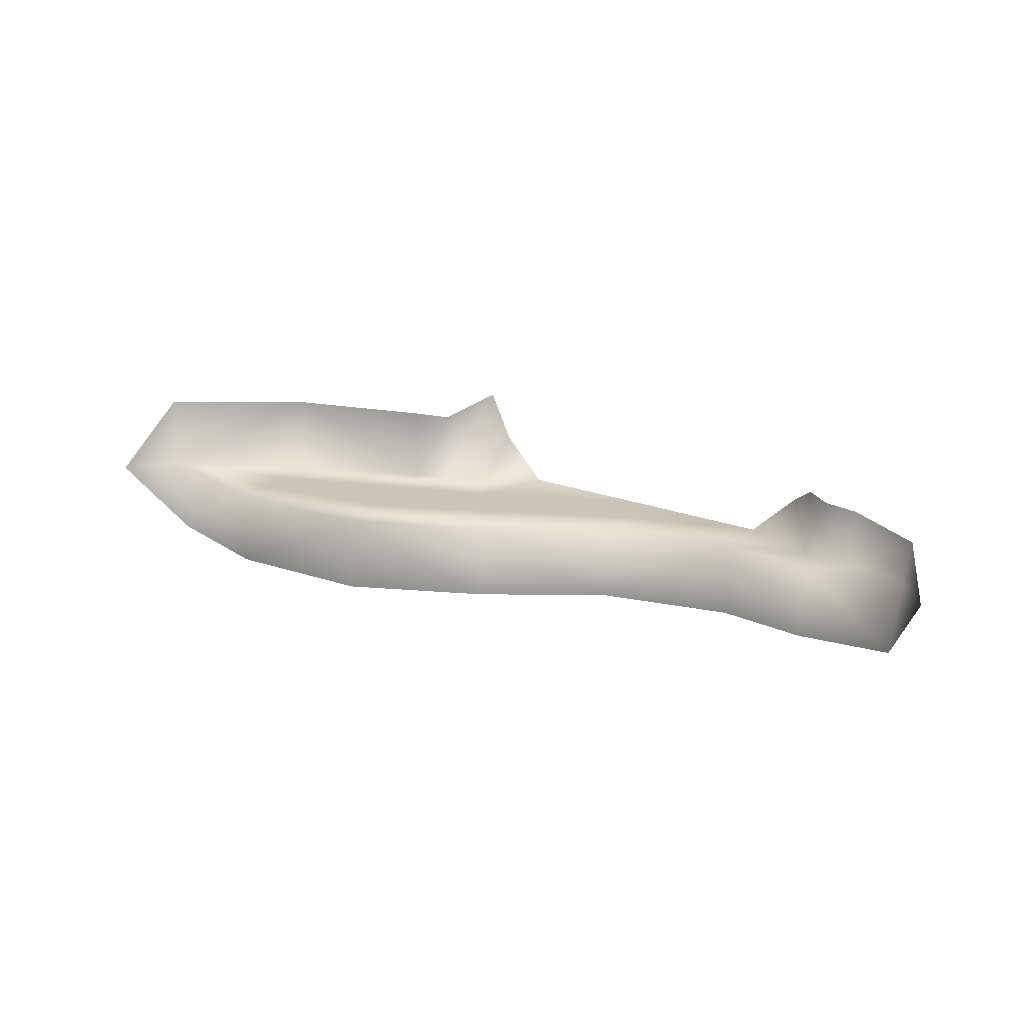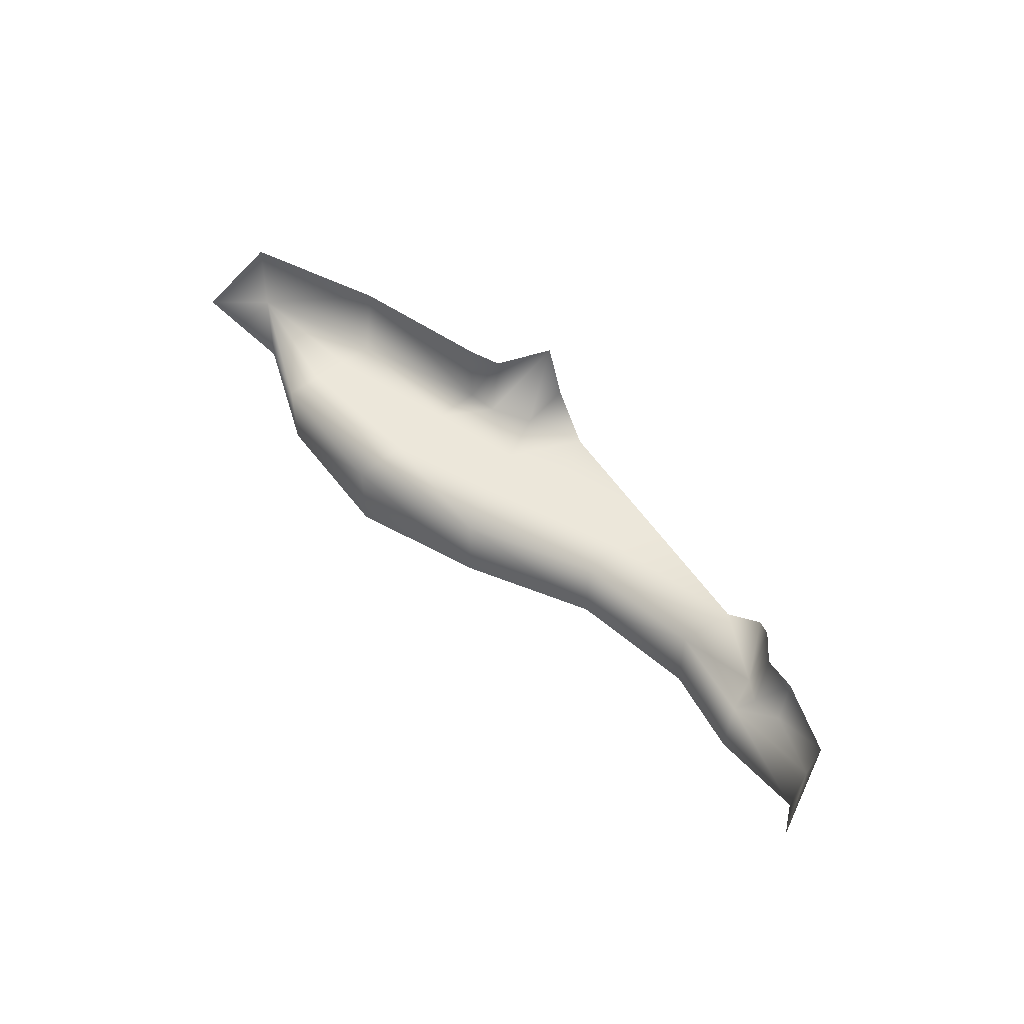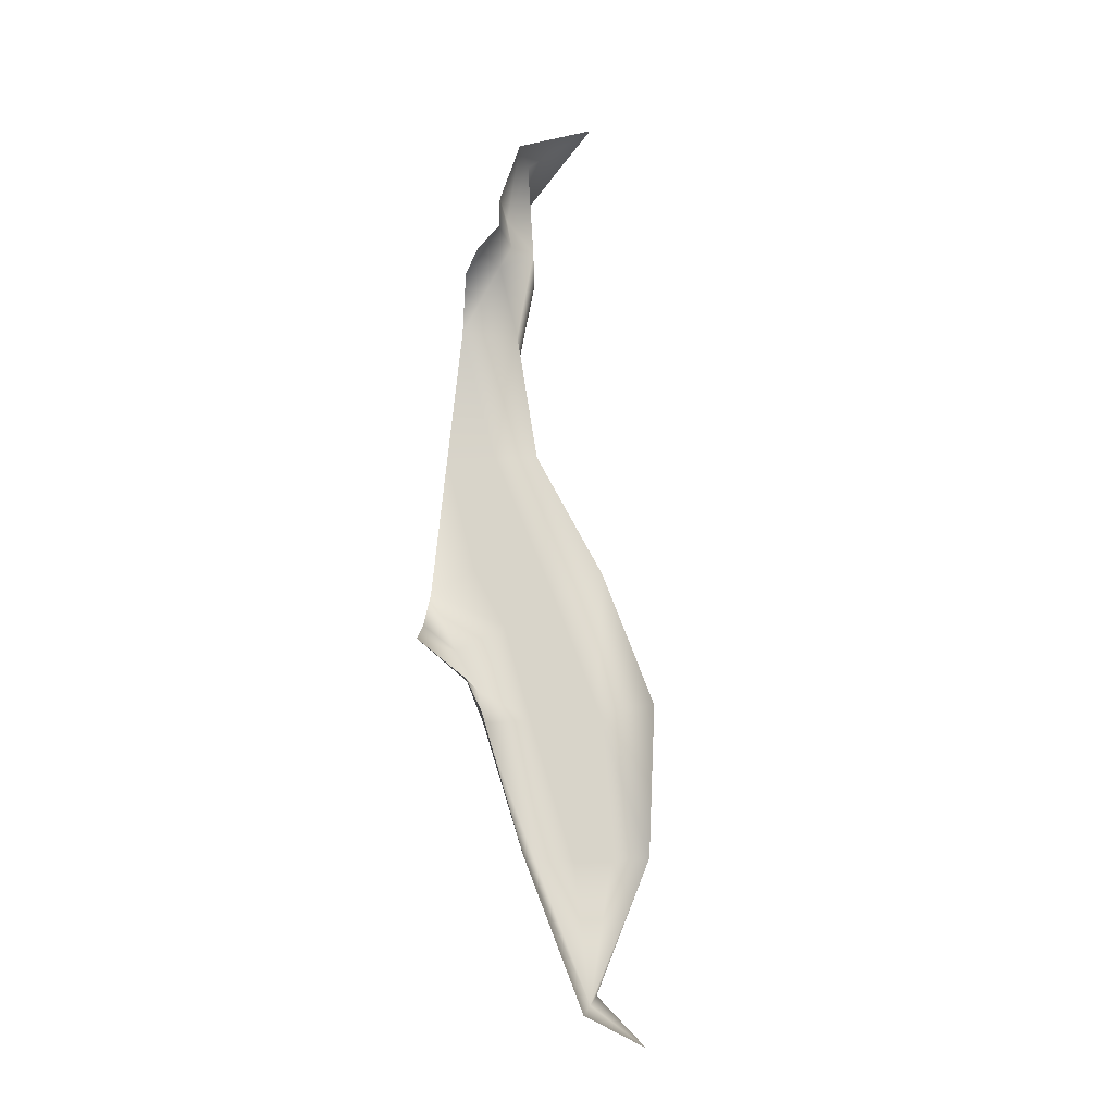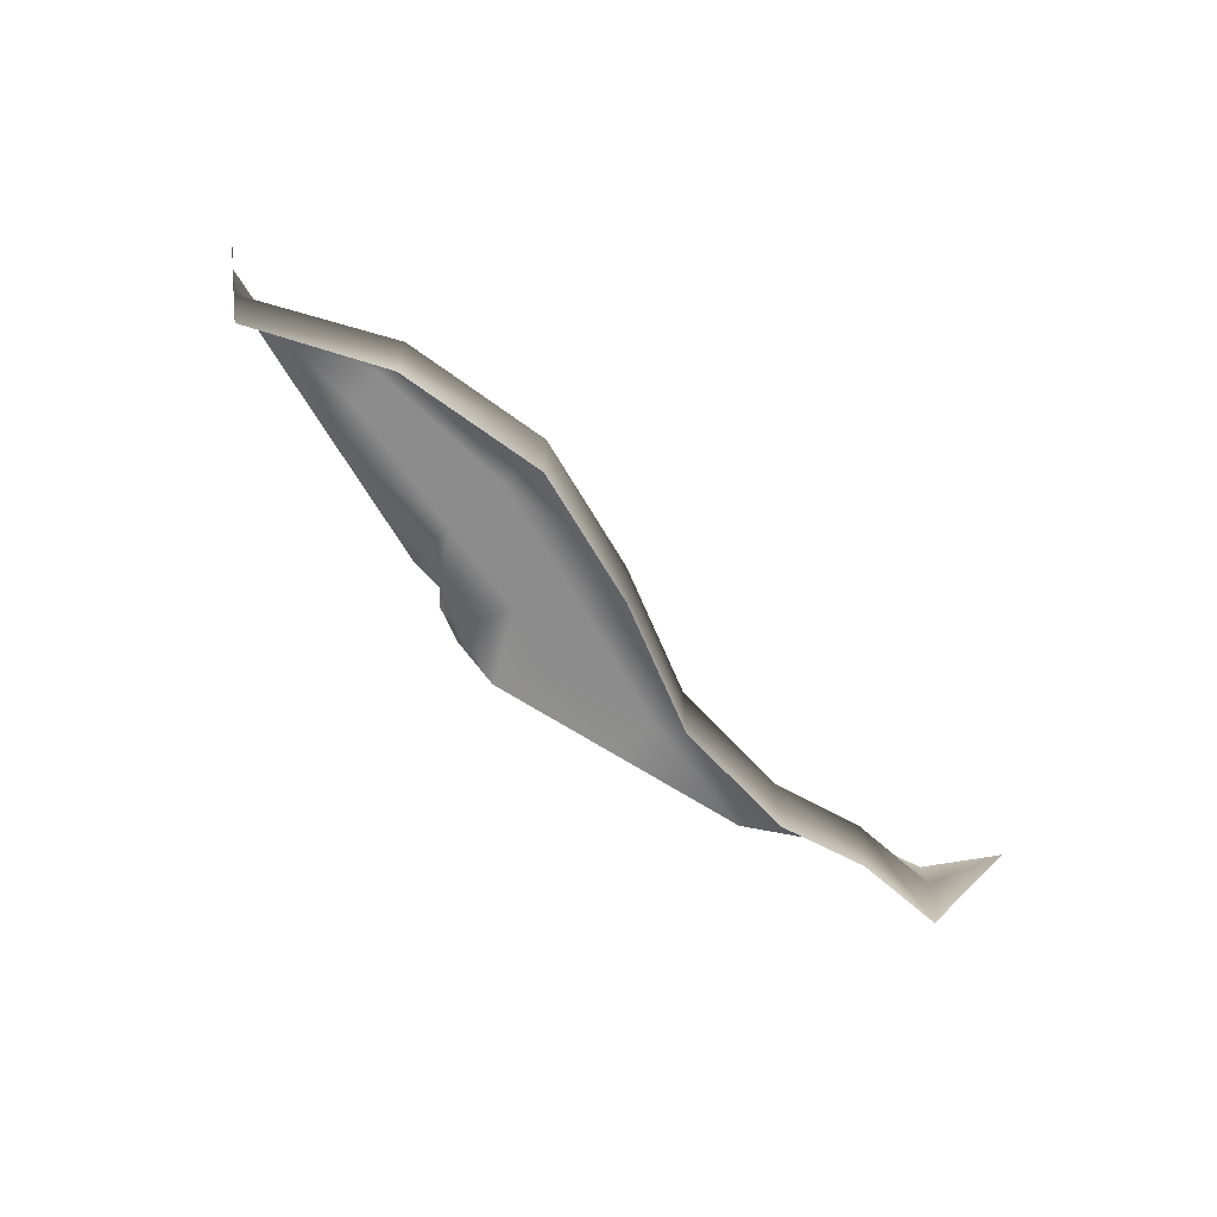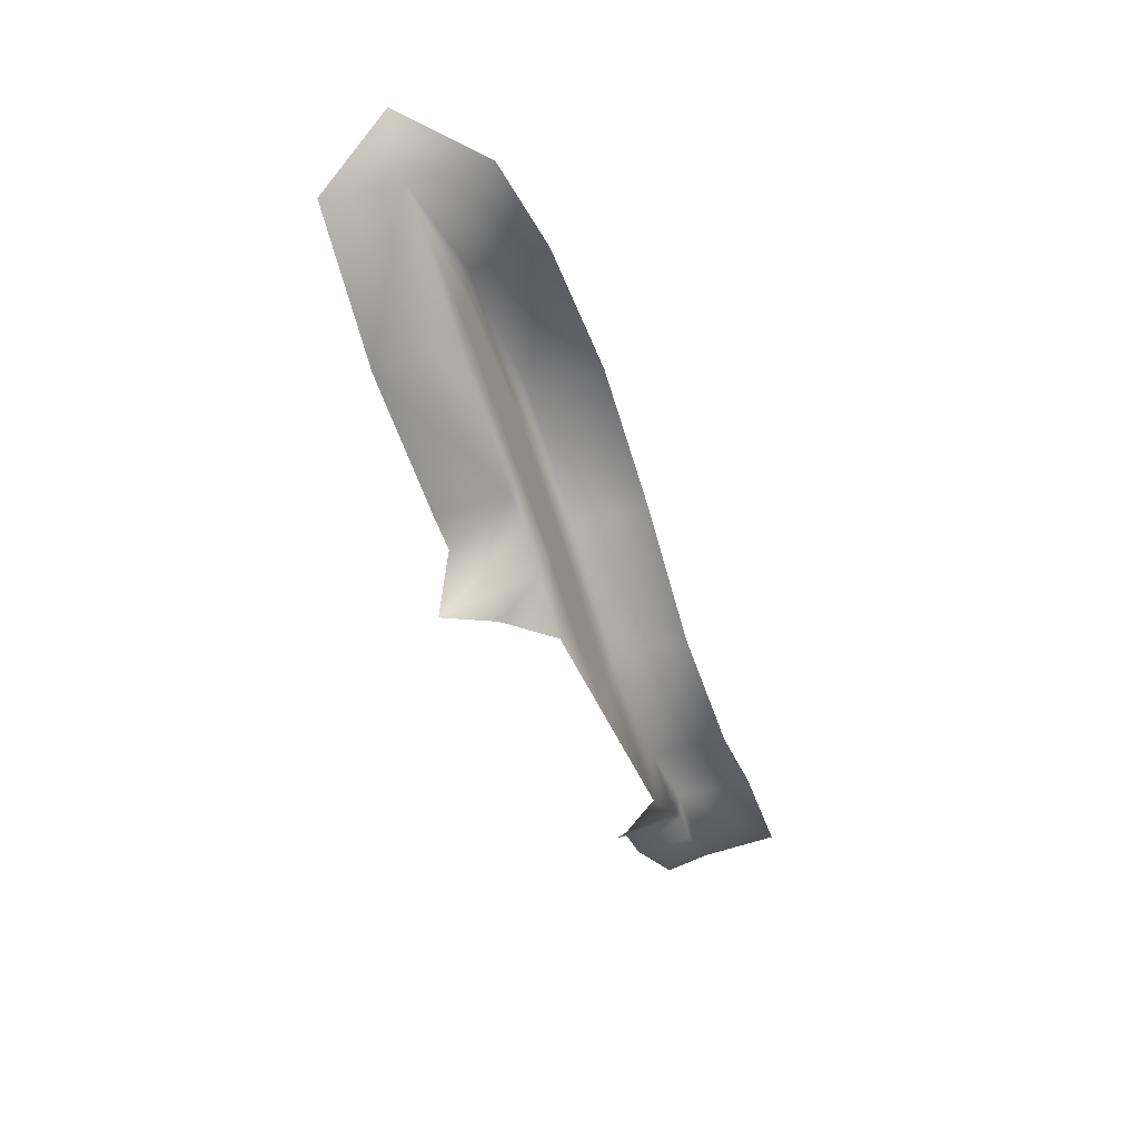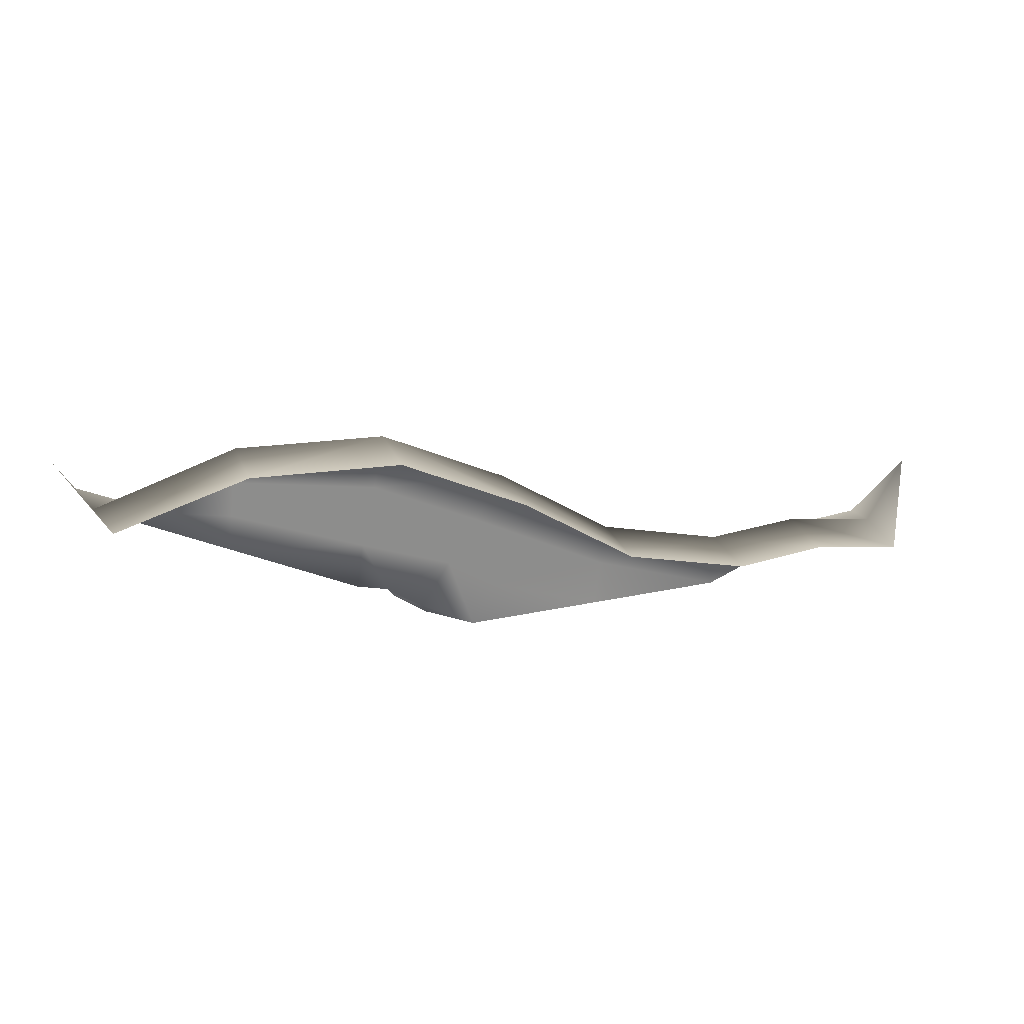
<metadata>
{"format":"obj","ext":"obj","renderer":"f3d","projection":"perspective","resolution":1024,"background":"white","views":[{"elev":20.4,"azim":34.5,"up":"+Y"},{"elev":52.5,"azim":56.6,"up":"+Y"},{"elev":75.6,"azim":-85.2,"up":"+Y"},{"elev":-64.2,"azim":-34.4,"up":"+Y"},{"elev":-40.9,"azim":-70.6,"up":"+Z"},{"elev":25.0,"azim":-17.9,"up":"+Z"}]}
</metadata>
<code>
g Cistern_Plat_05
v 994.9 -323.8 7993
v 994.9 -376.6 7993
v 1083 -376.6 7951
v 1083 -323.8 7951
v 1164 -376.6 7898
v 1164 -323.8 7898
v 1304 -323.8 7859
v 1284 -293.2 7838
v 1252 -323.8 7837
v 1014 -261 7833
v 993.3 -275.1 7867
v 994.4 -323.8 7873
v 1021 -323.8 7855
v 1386 -294.6 7867
v 1340 -285.2 7857
v 1340 -323.8 7861
v 1384 -323.8 7873
v 1031 -294.2 7834
v 1059 -323.8 7834
v 1299 -282.1 7845
v 1320 -323.8 7867
v 1318 -282.8 7858
v 1414 -317.1 7916
v 1252 -323.8 7877
v 1164 -323.8 7898
v 1164 -376.6 7898
v 1252 -376.6 7877
v 1378 -376.6 7874
v 1317 -323.8 7882
v 1314 -376.6 7883
v 891.5 -323.8 7997
v 891.5 -376.6 7997
v 793 -323.8 7965
v 801 -376.6 7970
v 785.5 -274.3 7961
v 769 -322.1 8004
v 881.3 -269.5 7915
v 882.8 -323.8 7922
v 972.6 -323.8 7878
v 973.7 -272.4 7879
v 882.8 -323.8 7922
v 881.3 -269.5 7915
v 1252 -323.8 7877
v 1252 -323.8 7837
v 1160 -323.8 7869
v 1164 -323.8 7898
v 882.8 -323.8 7922
v 793 -323.8 7965
v 885.7 -323.8 7947
v 882.8 -323.8 7922
v 885.7 -323.8 7947
v 977.3 -323.8 7911
v 972.6 -323.8 7878
v 1021 -323.8 7855
v 994.4 -323.8 7873
v 1041 -323.8 7887
v 1317 -323.8 7882
v 1304 -323.8 7859
v 888.6 -323.8 7972
v 987.5 -323.8 7955
v 977.3 -323.8 7911
v 891.5 -323.8 7997
v 994.9 -323.8 7993
v 1062 -323.8 7919
v 1062 -323.8 7919
v 1083 -323.8 7951
v 1164 -323.8 7898
v 1079 -323.8 7863
v 1156 -323.8 7836
v 1059 -323.8 7834
v 1340 -323.8 7861
v 1320 -323.8 7867
v 1384 -323.8 7873
f 7 8 9
f 7 20 8
f 20 7 22
f 21 22 7
f 22 21 15
f 16 15 21
f 15 16 14
f 17 14 16
f 14 17 23
f 28 23 17
f 26 27 24
f 30 24 27
f 24 30 29
f 28 29 30
f 29 28 17
f 24 25 26
f 71 72 57
f 58 57 72
f 57 58 43
f 44 43 58
f 43 44 45
f 69 45 44
f 45 69 68
f 70 68 69
f 68 70 56
f 54 56 70
f 56 54 55
f 57 73 71
f 45 68 65
f 56 65 68
f 65 56 52
f 55 52 56
f 52 55 53
f 46 45 65
f 45 46 43
f 52 50 51
f 50 52 53
f 19 18 13
f 10 13 18
f 13 10 12
f 11 12 10
f 12 11 39
f 40 39 11
f 39 40 37
f 37 38 39
f 35 36 33
f 34 33 36
f 33 34 31
f 32 31 34
f 31 32 1
f 2 1 32
f 1 2 3
f 42 33 41
f 33 42 35
f 4 5 6
f 5 4 3
f 1 3 4
f 62 63 60
f 66 60 63
f 60 66 64
f 67 64 66
f 60 59 62
f 59 48 62
f 48 59 49
f 60 49 59
f 49 60 61
f 64 61 60
f 47 48 49

</code>
